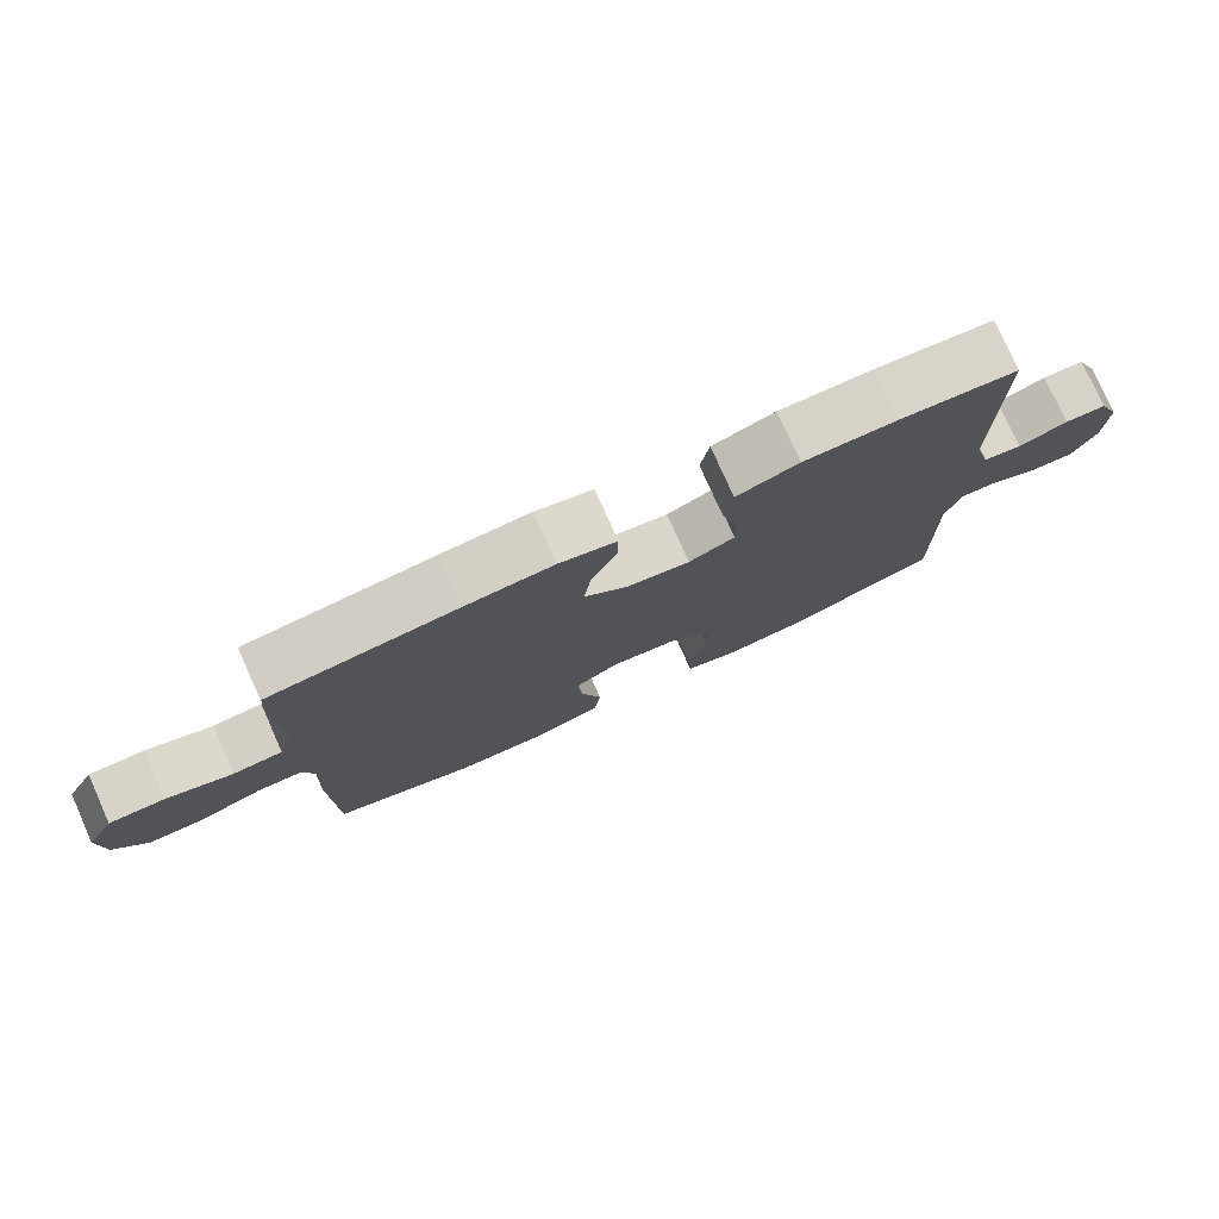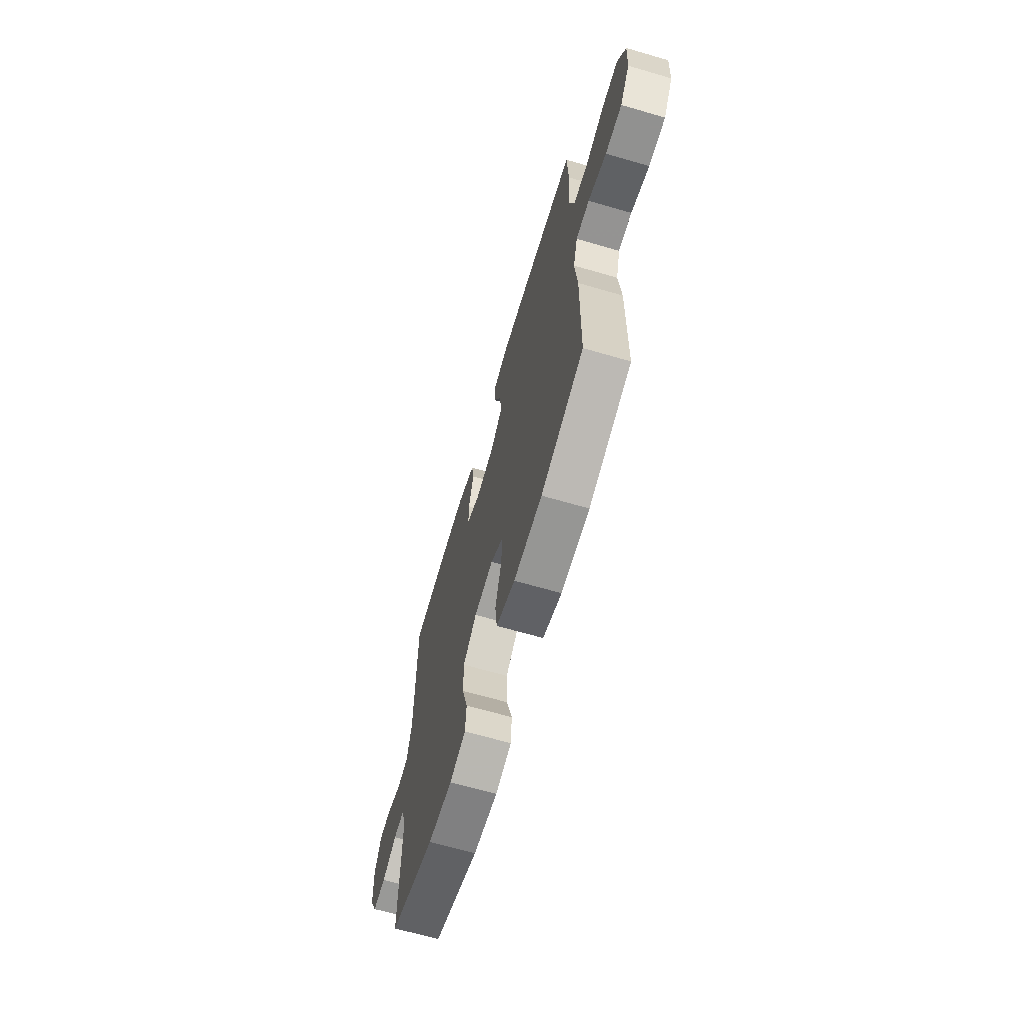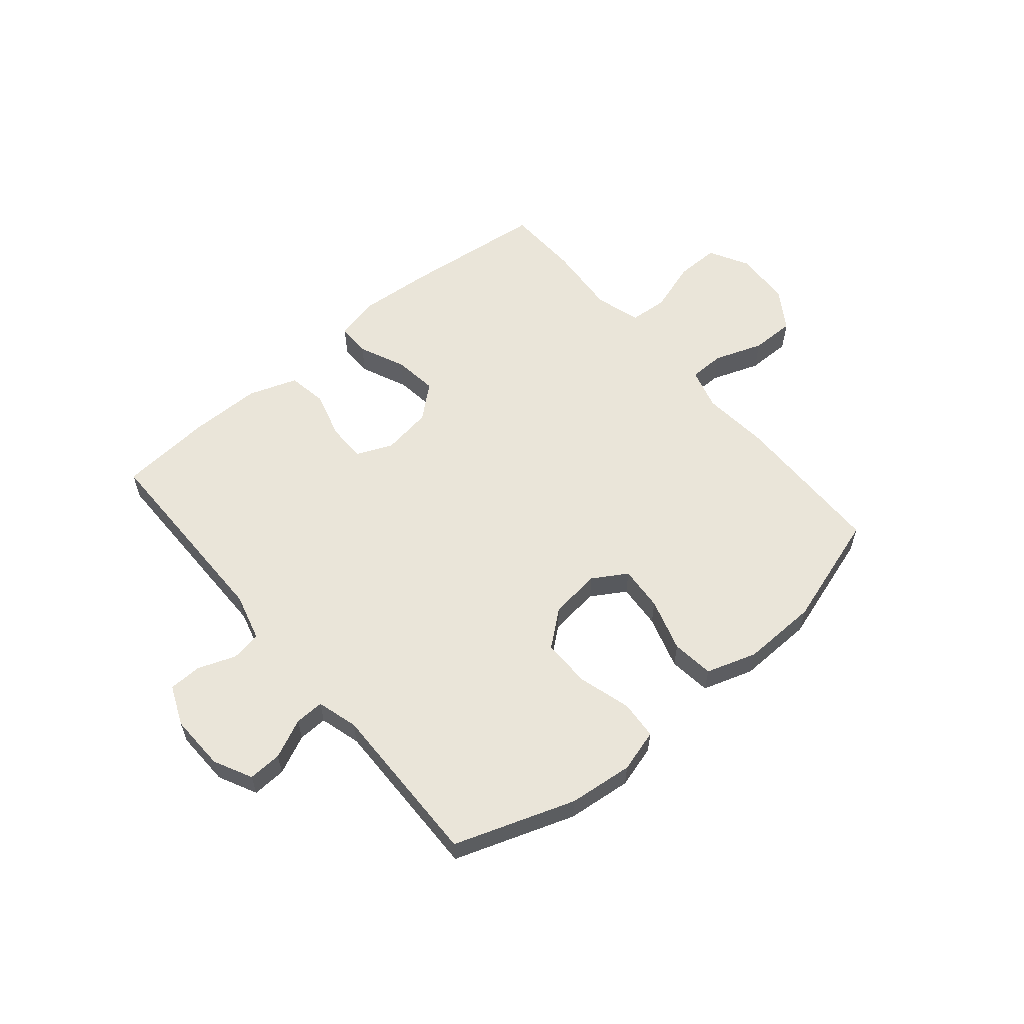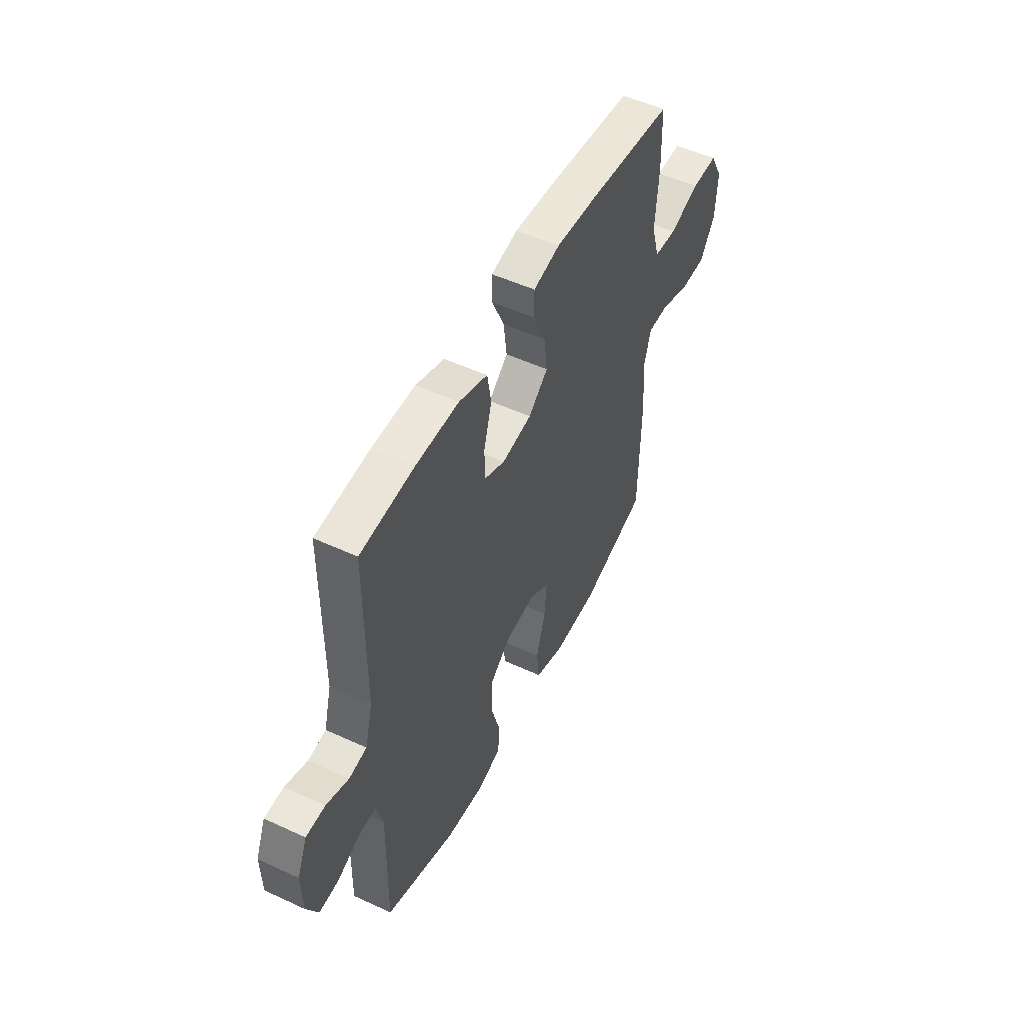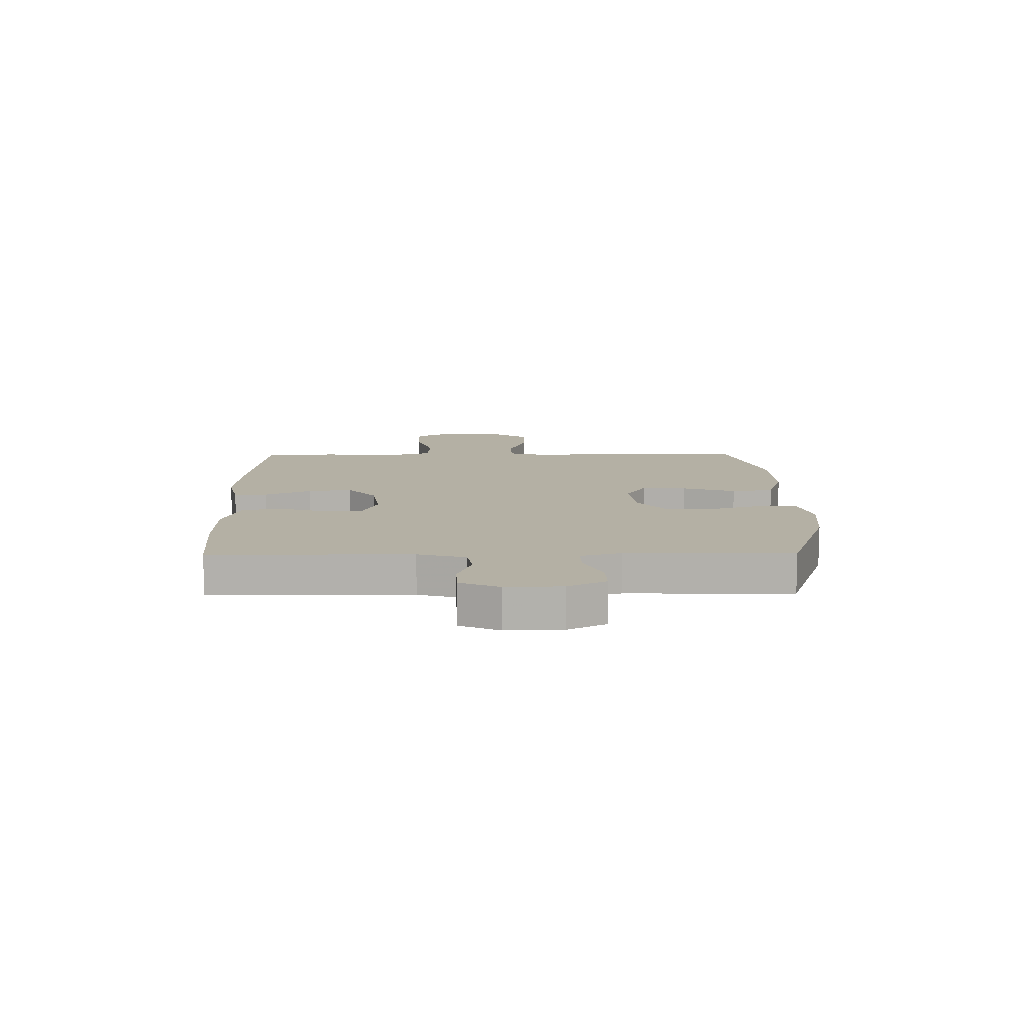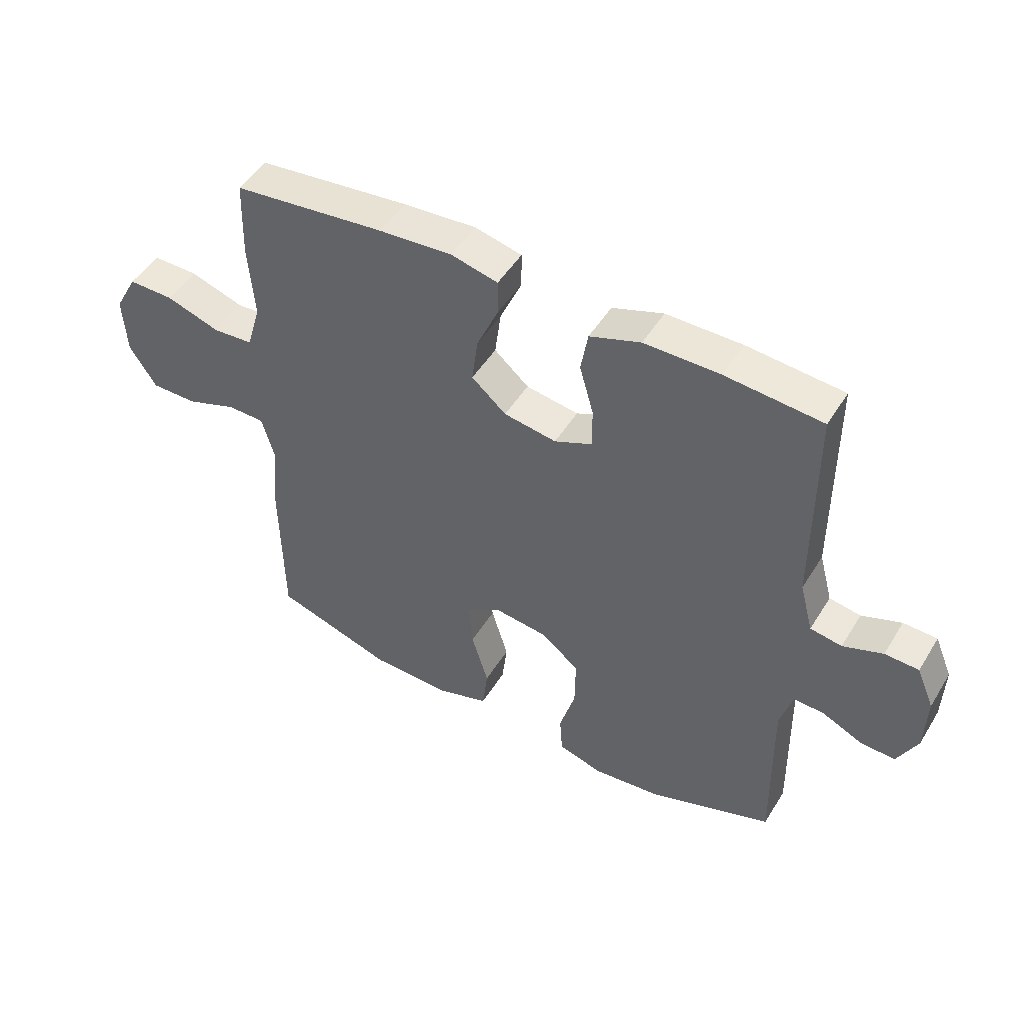
<metadata>
{"format":"obj","ext":"obj","renderer":"f3d","projection":"perspective","resolution":1024,"background":"white","views":[{"elev":77.8,"azim":-24.1,"up":"+Z"},{"elev":-66.0,"azim":-106.3,"up":"+Z"},{"elev":58.2,"azim":140.0,"up":"+Y"},{"elev":51.7,"azim":116.6,"up":"+Z"},{"elev":11.4,"azim":89.4,"up":"+Y"},{"elev":48.6,"azim":30.4,"up":"+Z"}]}
</metadata>
<code>
v -0.5 0.07 -0.5
v -0.504 0.07 -0.223
v -0.493 0.07 -0.104
v -0.514 0.07 -0.029
v -0.578 0.07 -0.028
v -0.665 0.07 -0.059
v -0.744 0.07 -0.059
v -0.79 0.07 0.012
v -0.796 0.07 0.113
v -0.757 0.07 0.184
v -0.679 0.07 0.183
v -0.587 0.07 0.153
v -0.518 0.07 0.158
v -0.494 0.07 0.24
v -0.504 0.07 0.367
v -0.5 0.07 0.5
v -0.24 0.07 0.528
v -0.115 0.07 0.537
v -0.035 0.07 0.518
v -0.035 0.07 0.458
v -0.072 0.07 0.375
v -0.082 0.07 0.297
v -0.023 0.07 0.246
v 0.067 0.07 0.232
v 0.131 0.07 0.26
v 0.131 0.07 0.329
v 0.107 0.07 0.414
v 0.119 0.07 0.484
v 0.206 0.07 0.514
v 0.335 0.07 0.514
v 0.5 0.07 0.5
v 0.501 0.07 0.142
v 0.524 0.07 0.056
v 0.578 0.07 0.047
v 0.646 0.07 0.072
v 0.704 0.07 0.07
v 0.734 0.07 -0.001
v 0.731 0.07 -0.101
v 0.697 0.07 -0.169
v 0.637 0.07 -0.166
v 0.568 0.07 -0.134
v 0.516 0.07 -0.132
v 0.495 0.07 -0.205
v 0.5 0.07 -0.5
v 0.286 0.07 -0.574
v 0.171 0.07 -0.586
v 0.095 0.07 -0.564
v 0.09 0.07 -0.495
v 0.117 0.07 -0.402
v 0.118 0.07 -0.315
v 0.054 0.07 -0.263
v -0.037 0.07 -0.252
v -0.098 0.07 -0.289
v -0.092 0.07 -0.369
v -0.063 0.07 -0.464
v -0.072 0.07 -0.539
v -0.162 0.07 -0.568
v -0.297 0.07 -0.564
v -0.5 0 -0.5
v -0.504 0 -0.223
v -0.493 0 -0.104
v -0.514 0 -0.029
v -0.578 0 -0.028
v -0.665 0 -0.059
v -0.744 0 -0.059
v -0.79 0 0.012
v -0.796 0 0.113
v -0.757 0 0.184
v -0.679 0 0.183
v -0.587 0 0.153
v -0.518 0 0.158
v -0.494 0 0.24
v -0.504 0 0.367
v -0.5 0 0.5
v -0.24 0 0.528
v -0.115 0 0.537
v -0.035 0 0.518
v -0.035 0 0.458
v -0.072 0 0.375
v -0.082 0 0.297
v -0.023 0 0.246
v 0.067 0 0.232
v 0.131 0 0.26
v 0.131 0 0.329
v 0.107 0 0.414
v 0.119 0 0.484
v 0.206 0 0.514
v 0.335 0 0.514
v 0.5 0 0.5
v 0.501 0 0.142
v 0.524 0 0.056
v 0.578 0 0.047
v 0.646 0 0.072
v 0.704 0 0.07
v 0.734 0 -0.001
v 0.731 0 -0.101
v 0.697 0 -0.169
v 0.637 0 -0.166
v 0.568 0 -0.134
v 0.516 0 -0.132
v 0.495 0 -0.205
v 0.5 0 -0.5
v 0.286 0 -0.574
v 0.171 0 -0.586
v 0.095 0 -0.564
v 0.09 0 -0.495
v 0.117 0 -0.402
v 0.118 0 -0.315
v 0.054 0 -0.263
v -0.037 0 -0.252
v -0.098 0 -0.289
v -0.092 0 -0.369
v -0.063 0 -0.464
v -0.072 0 -0.539
v -0.162 0 -0.568
v -0.297 0 -0.564
f 54 55 56 57
f 53 54 57 58
f 46 47 48 49
f 46 49 50
f 43 44 45 46
f 42 43 46 50
f 38 39 40 41
f 38 41 42
f 37 38 42
f 34 35 36 37
f 33 34 37 42
f 32 33 42 50
f 26 27 28 29
f 25 26 29 30
f 18 19 20 21
f 18 21 22
f 17 18 22
f 14 15 16 17
f 13 14 17 22
f 9 10 11 12
f 9 12 13
f 8 9 13
f 5 6 7 8
f 4 5 8 13
f 3 4 13 22
f 53 58 1 2
f 52 53 2 3
f 51 52 3 22
f 50 51 22 23
f 32 50 23 24
f 25 30 31 32
f 24 25 32
f 115 114 113 112
f 116 115 112 111
f 107 106 105 104
f 108 107 104
f 104 103 102 101
f 108 104 101 100
f 99 98 97 96
f 100 99 96
f 100 96 95
f 95 94 93 92
f 100 95 92 91
f 108 100 91 90
f 87 86 85 84
f 88 87 84 83
f 79 78 77 76
f 80 79 76
f 80 76 75
f 75 74 73 72
f 80 75 72 71
f 70 69 68 67
f 71 70 67
f 71 67 66
f 66 65 64 63
f 71 66 63 62
f 80 71 62 61
f 60 59 116 111
f 61 60 111 110
f 80 61 110 109
f 81 80 109 108
f 82 81 108 90
f 90 89 88 83
f 90 83 82
f 1 59 60 2
f 2 60 61 3
f 3 61 62 4
f 4 62 63 5
f 5 63 64 6
f 6 64 65 7
f 7 65 66 8
f 8 66 67 9
f 9 67 68 10
f 10 68 69 11
f 11 69 70 12
f 12 70 71 13
f 13 71 72 14
f 14 72 73 15
f 15 73 74 16
f 16 74 75 17
f 17 75 76 18
f 18 76 77 19
f 19 77 78 20
f 20 78 79 21
f 21 79 80 22
f 22 80 81 23
f 23 81 82 24
f 24 82 83 25
f 25 83 84 26
f 26 84 85 27
f 27 85 86 28
f 28 86 87 29
f 29 87 88 30
f 30 88 89 31
f 31 89 90 32
f 32 90 91 33
f 33 91 92 34
f 34 92 93 35
f 35 93 94 36
f 36 94 95 37
f 37 95 96 38
f 38 96 97 39
f 39 97 98 40
f 40 98 99 41
f 41 99 100 42
f 42 100 101 43
f 43 101 102 44
f 44 102 103 45
f 45 103 104 46
f 46 104 105 47
f 47 105 106 48
f 48 106 107 49
f 49 107 108 50
f 50 108 109 51
f 51 109 110 52
f 52 110 111 53
f 53 111 112 54
f 54 112 113 55
f 55 113 114 56
f 56 114 115 57
f 57 115 116 58
f 58 116 59 1

</code>
